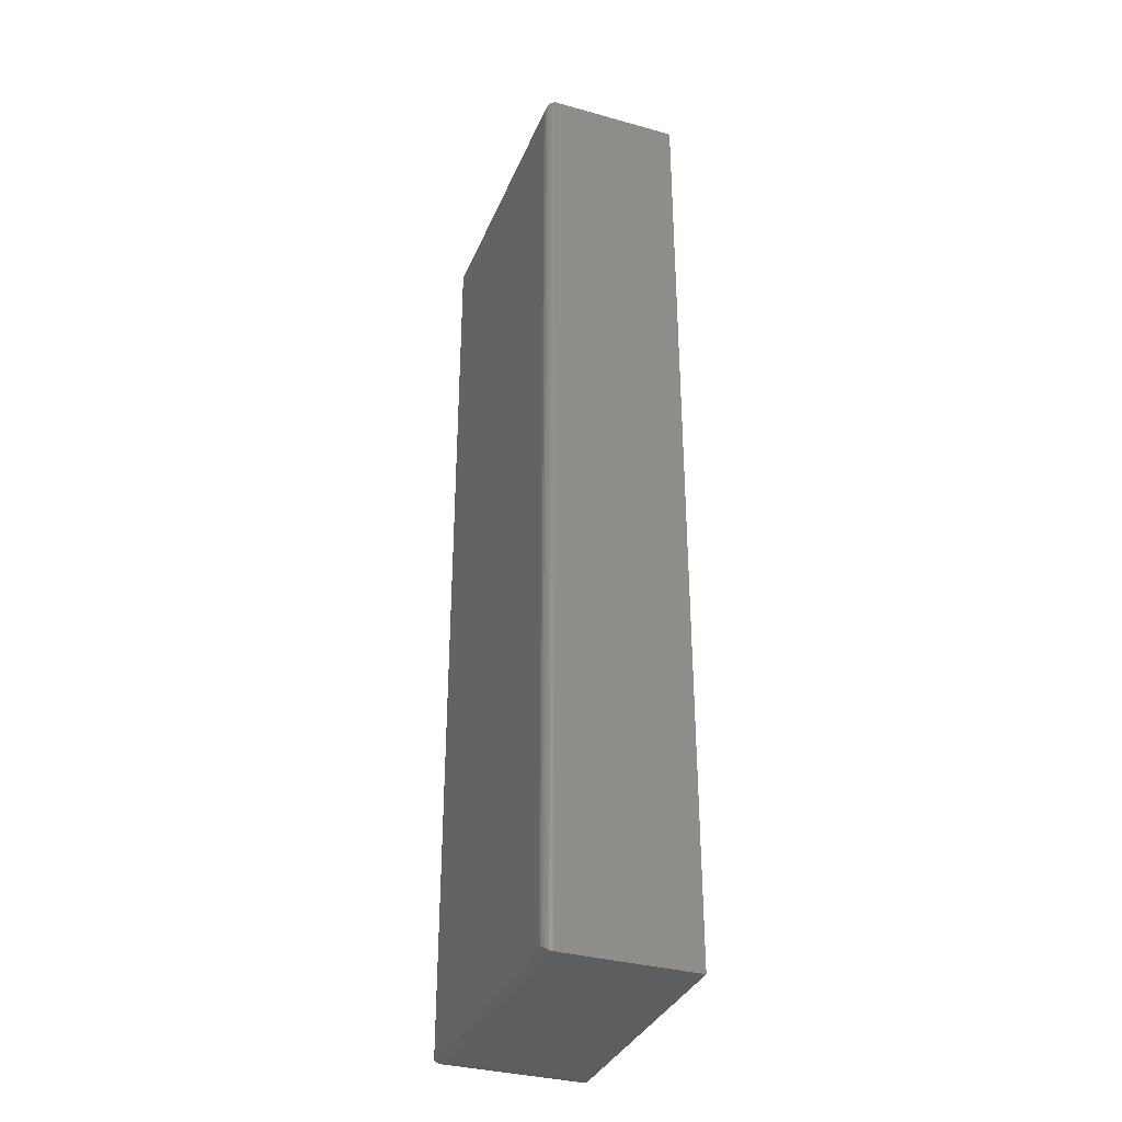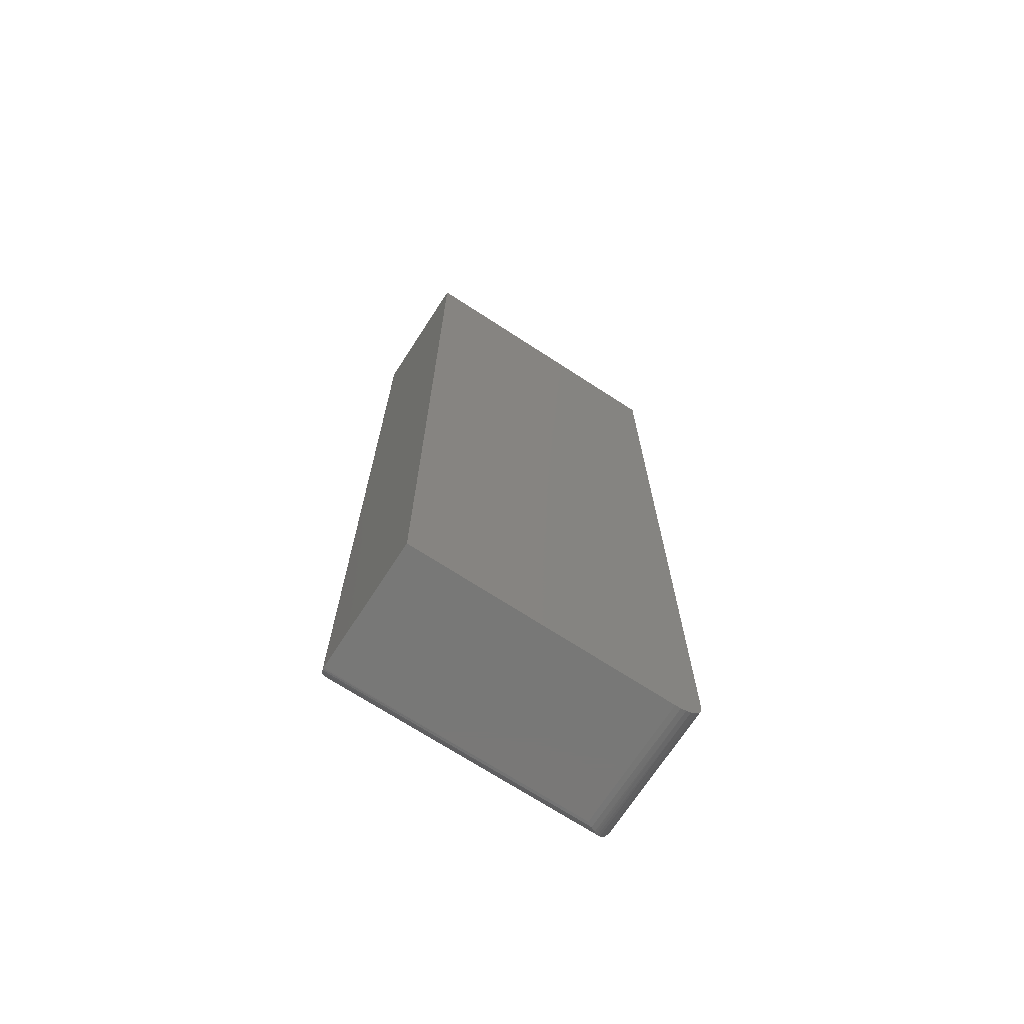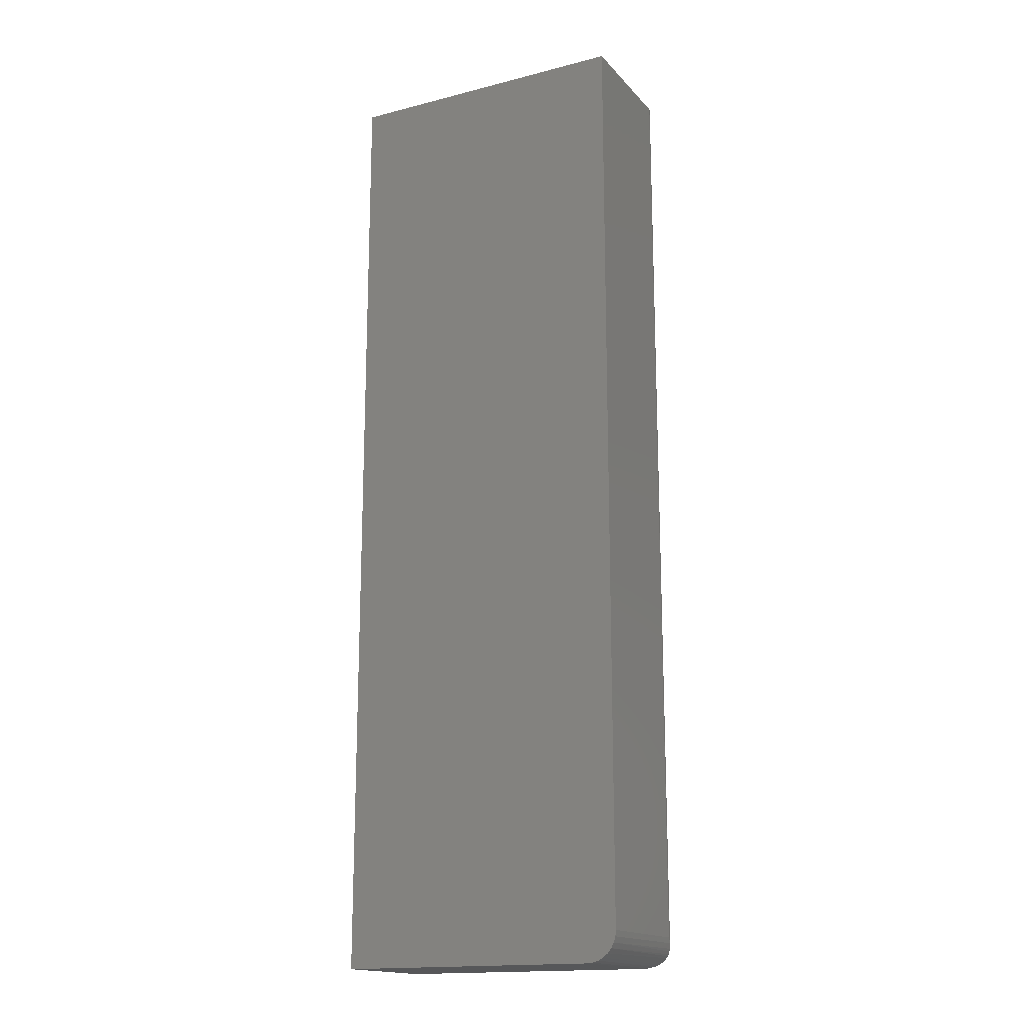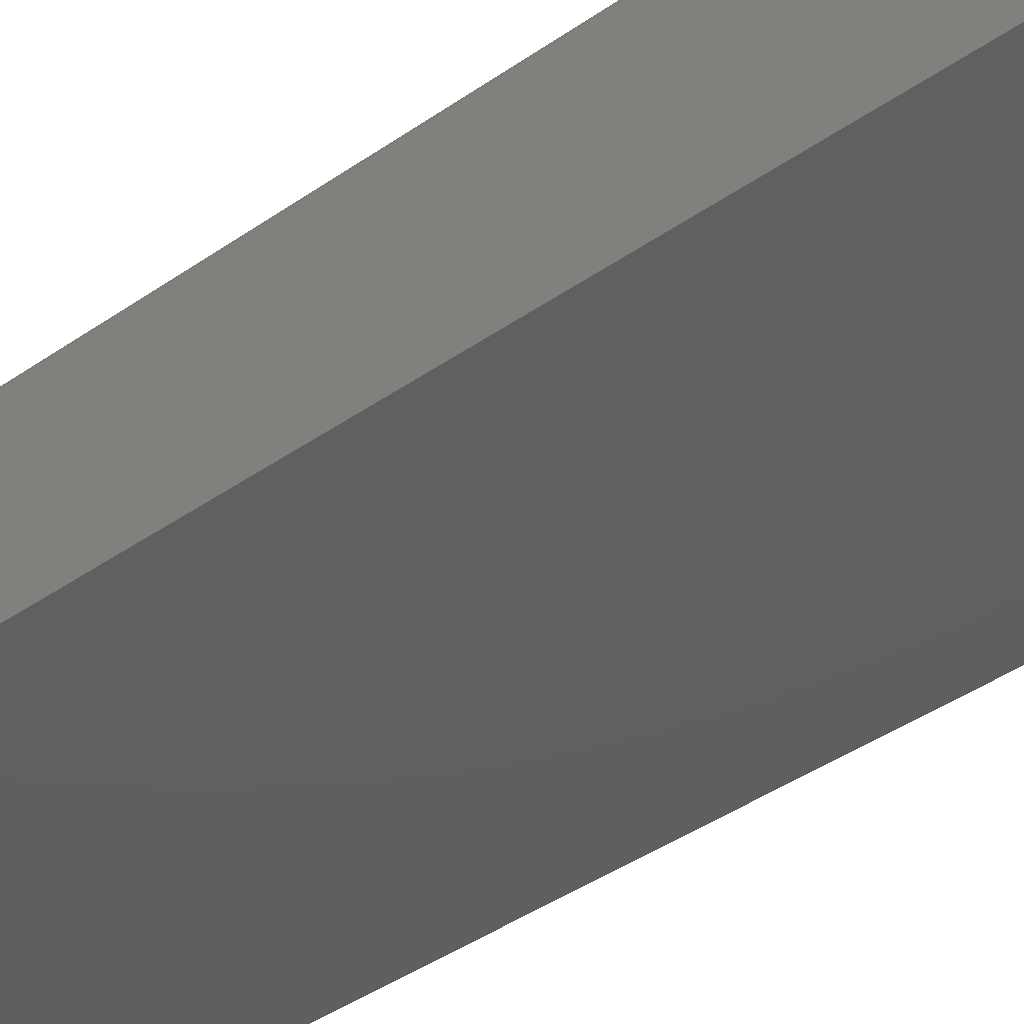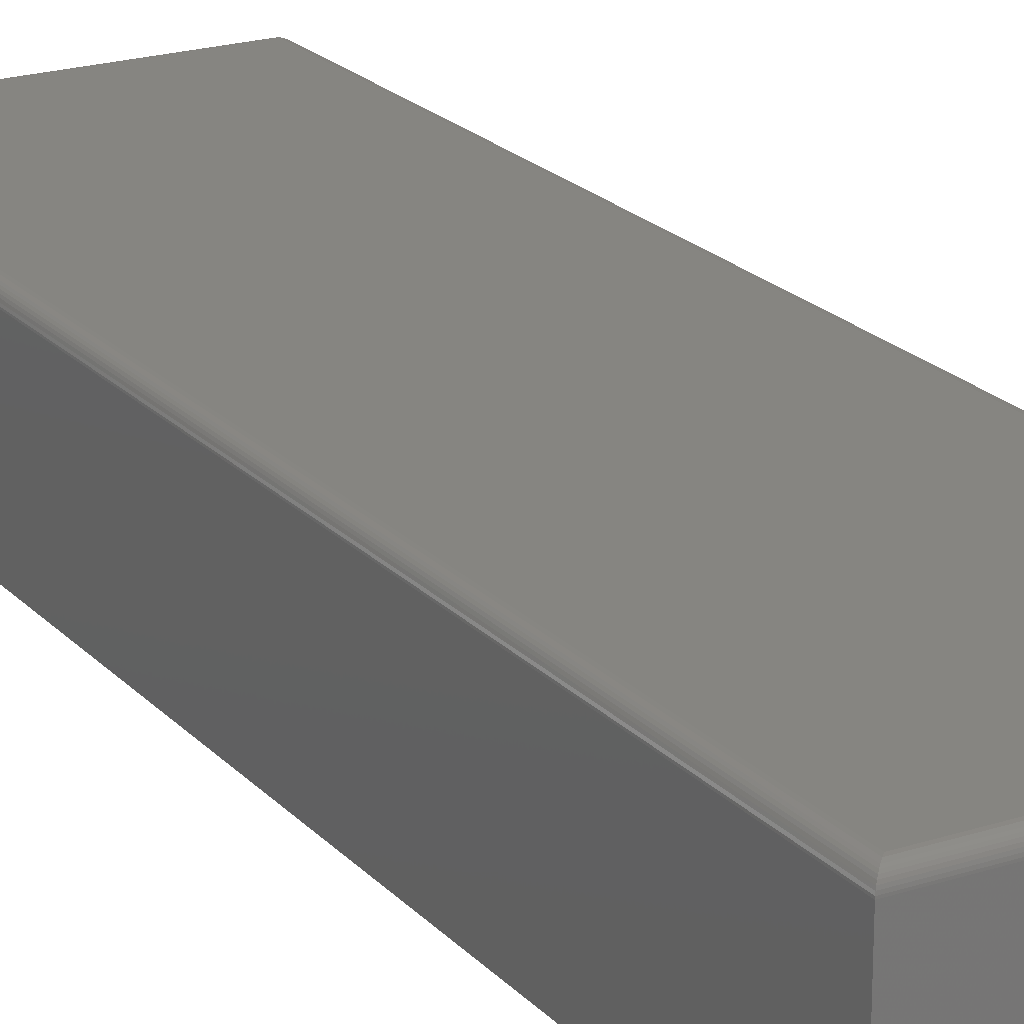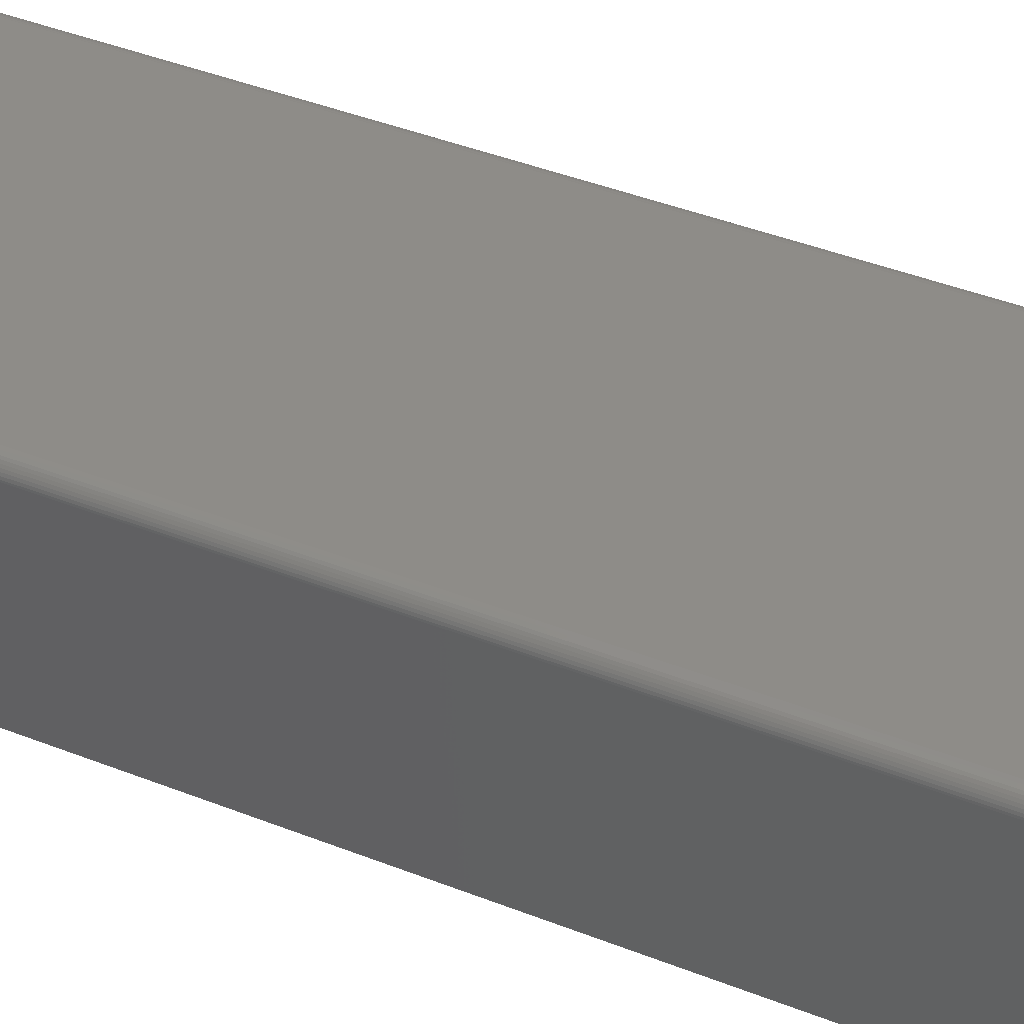
<metadata>
{"format":"stl","ext":"stl","renderer":"f3d","projection":"perspective","resolution":1024,"background":"white","views":[{"elev":-34.4,"azim":69.5,"up":"+Y"},{"elev":-71.0,"azim":147.0,"up":"+Y"},{"elev":-16.7,"azim":-152.6,"up":"+Y"},{"elev":-39.5,"azim":131.4,"up":"+Z"},{"elev":21.2,"azim":150.0,"up":"+Z"},{"elev":37.3,"azim":117.7,"up":"+Z"}]}
</metadata>
<code>
# stl→obj: 57 verts, 110 faces
v 0.2079 -0.7344 0.2188
v -0.2206 -0.7363 0.2186
v 0.2116 -0.738 0.2183
v -0.2188 -0.7344 0.2188
v -0.1958 -0.7492 0.2079
v 0.2229 -0.7494 0.2075
v 0.222 -0.7485 0.2099
v 0.2207 -0.7472 0.2121
v -0.2041 -0.747 0.2124
v 0.2191 -0.7456 0.214
v -0.2078 -0.7454 0.2142
v 0.2172 -0.7437 0.2157
v -0.2115 -0.7434 0.2159
v 0.2151 -0.7416 0.217
v -0.2163 -0.7401 0.2177
v -0.1875 -0.75 0.2031
v 0.2235 -0.75 0.2031
v 0.2234 -0.7499 0.2051
v -0.2224 0.738 0.2183
v -0.2188 0.7344 0.2188
v -0.2344 -0.7031 0.2031
v -0.2343 0.7499 0.2051
v -0.2344 0.75 0.2031
v -0.2336 -0.7115 0.2079
v -0.2337 0.7494 0.2075
v -0.2328 0.7485 0.2099
v -0.2313 -0.7198 0.2124
v -0.2316 0.7472 0.2121
v -0.2295 -0.7239 0.2144
v -0.23 0.7456 0.214
v -0.2273 -0.7279 0.2162
v -0.2281 0.7437 0.2157
v -0.2252 -0.731 0.2173
v -0.2259 0.7416 0.217
v -0.223 -0.7338 0.2182
v -0.2344 0.75 0
v -0.2344 -0.7031 0
v -0.1875 -0.75 0
v 0.2235 -0.75 0
v -0.2265 -0.7292 0
v -0.2308 -0.7211 0
v -0.2206 -0.7363 0
v 0.2235 0.75 0
v -0.2335 -0.7123 0
v -0.1966 -0.7491 0
v -0.2054 -0.7464 0
v -0.2135 -0.7421 0
v 0.2079 0.7344 0.2188
v 0.2235 0.75 0.2031
v 0.2116 0.738 0.2183
v 0.2207 0.7472 0.2121
v 0.2191 0.7456 0.214
v 0.2172 0.7437 0.2157
v 0.2151 0.7416 0.217
v 0.2234 0.7499 0.2051
v 0.2229 0.7494 0.2075
v 0.222 0.7485 0.2099
f 1 2 3
f 1 4 2
f 5 6 7
f 5 7 8
f 5 8 9
f 9 8 10
f 9 10 11
f 11 10 12
f 11 12 13
f 13 12 14
f 13 14 15
f 15 14 3
f 2 15 3
f 16 17 18
f 16 18 6
f 16 6 5
f 4 19 2
f 4 20 19
f 21 22 23
f 21 24 22
f 22 24 25
f 26 25 24
f 24 27 26
f 26 27 28
f 28 27 29
f 28 29 30
f 30 29 31
f 30 31 32
f 32 31 33
f 32 33 34
f 34 33 35
f 34 35 19
f 2 19 35
f 23 36 21
f 21 36 37
f 16 38 17
f 17 38 39
f 40 41 42
f 43 39 44
f 43 44 37
f 43 37 36
f 44 39 38
f 44 38 45
f 44 45 46
f 44 46 47
f 44 47 42
f 44 42 41
f 21 44 24
f 21 37 44
f 38 5 45
f 38 16 5
f 45 5 9
f 45 9 46
f 46 9 11
f 46 11 47
f 47 11 13
f 47 13 15
f 42 35 33
f 42 33 40
f 31 40 33
f 40 31 29
f 40 29 41
f 29 27 41
f 41 27 24
f 41 24 44
f 2 35 42
f 2 42 47
f 2 47 15
f 4 1 20
f 20 1 48
f 49 43 23
f 23 43 36
f 17 39 49
f 49 39 43
f 48 3 50
f 48 1 3
f 7 51 8
f 8 51 52
f 8 52 10
f 10 52 53
f 10 53 12
f 12 53 54
f 12 54 14
f 14 54 50
f 14 50 3
f 17 49 18
f 18 49 55
f 18 55 6
f 6 55 56
f 6 56 7
f 7 56 57
f 7 57 51
f 20 50 19
f 20 48 50
f 57 28 51
f 51 28 30
f 51 30 52
f 52 30 32
f 52 32 53
f 53 32 34
f 53 34 54
f 54 34 19
f 54 19 50
f 49 23 55
f 55 23 22
f 55 22 56
f 56 22 25
f 56 25 57
f 57 25 26
f 57 26 28

</code>
